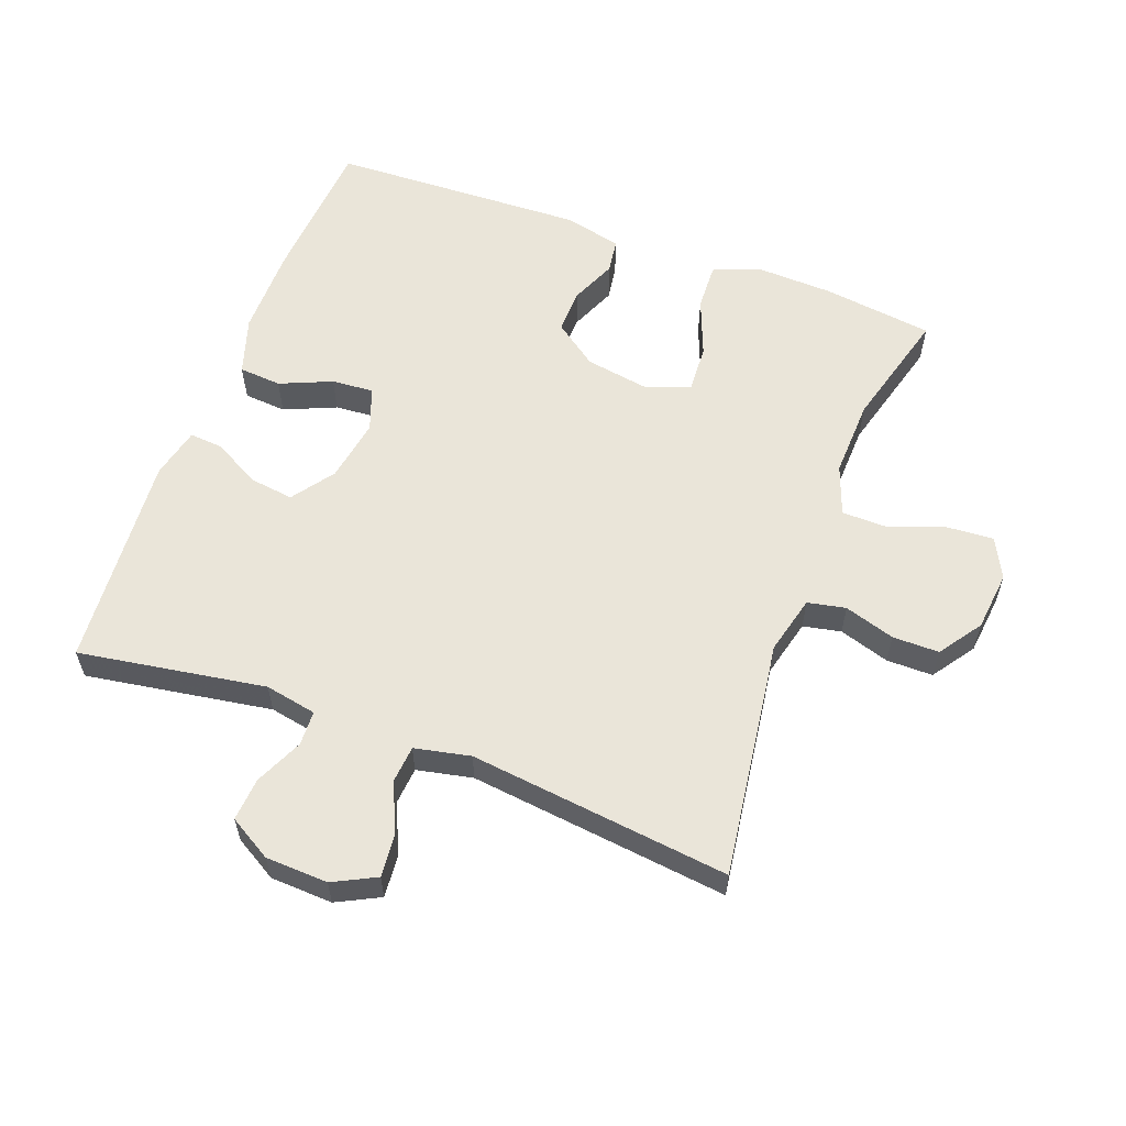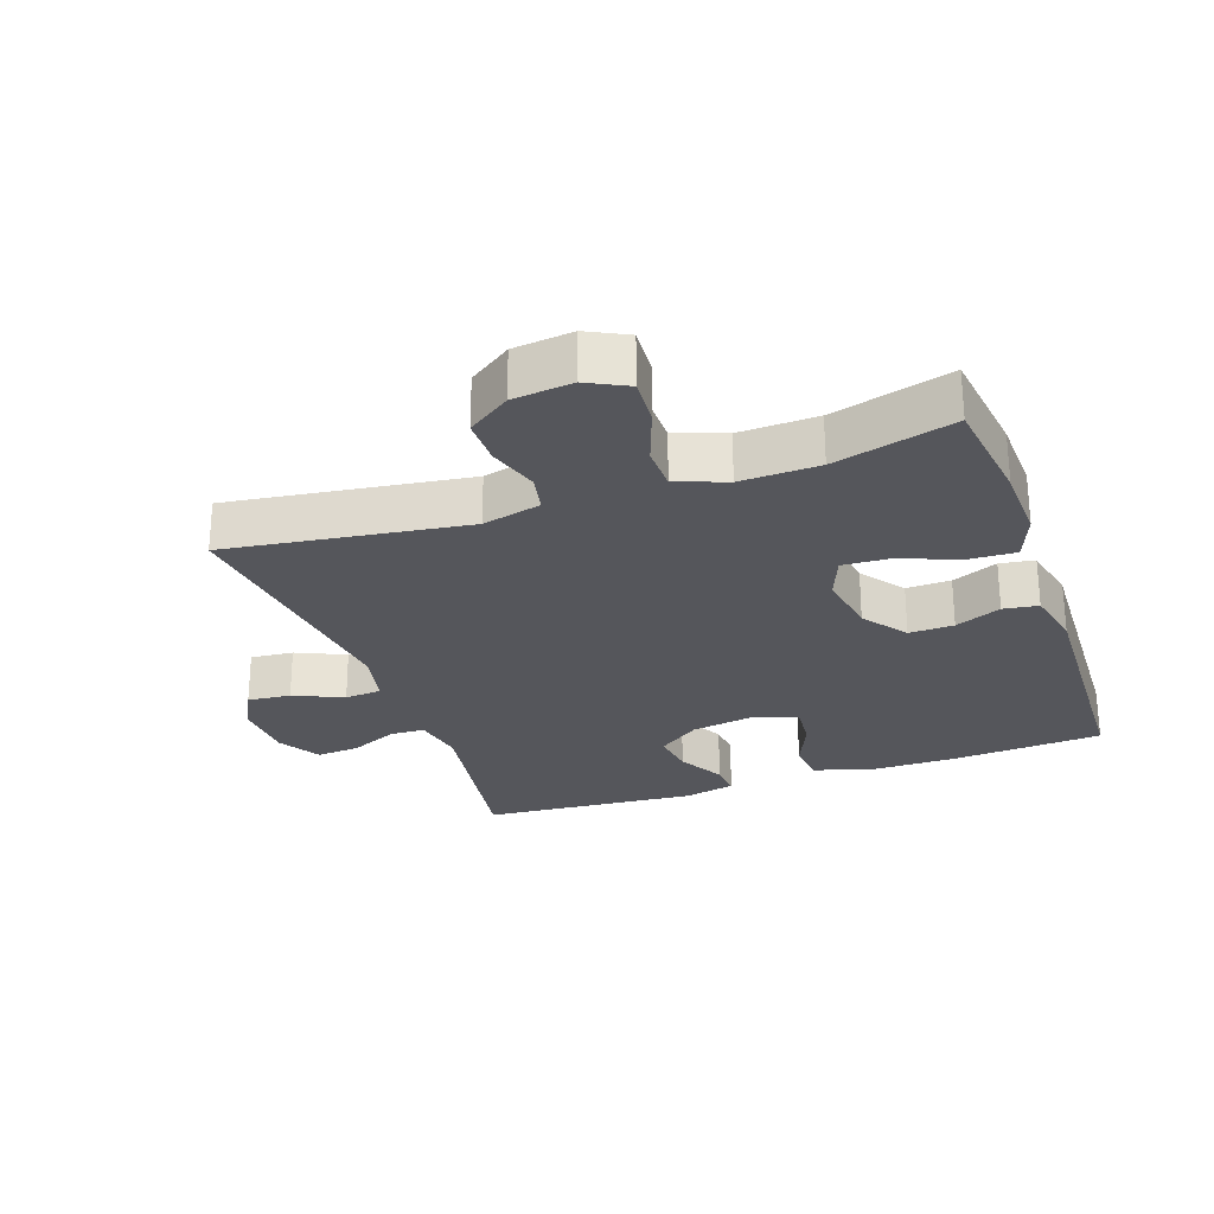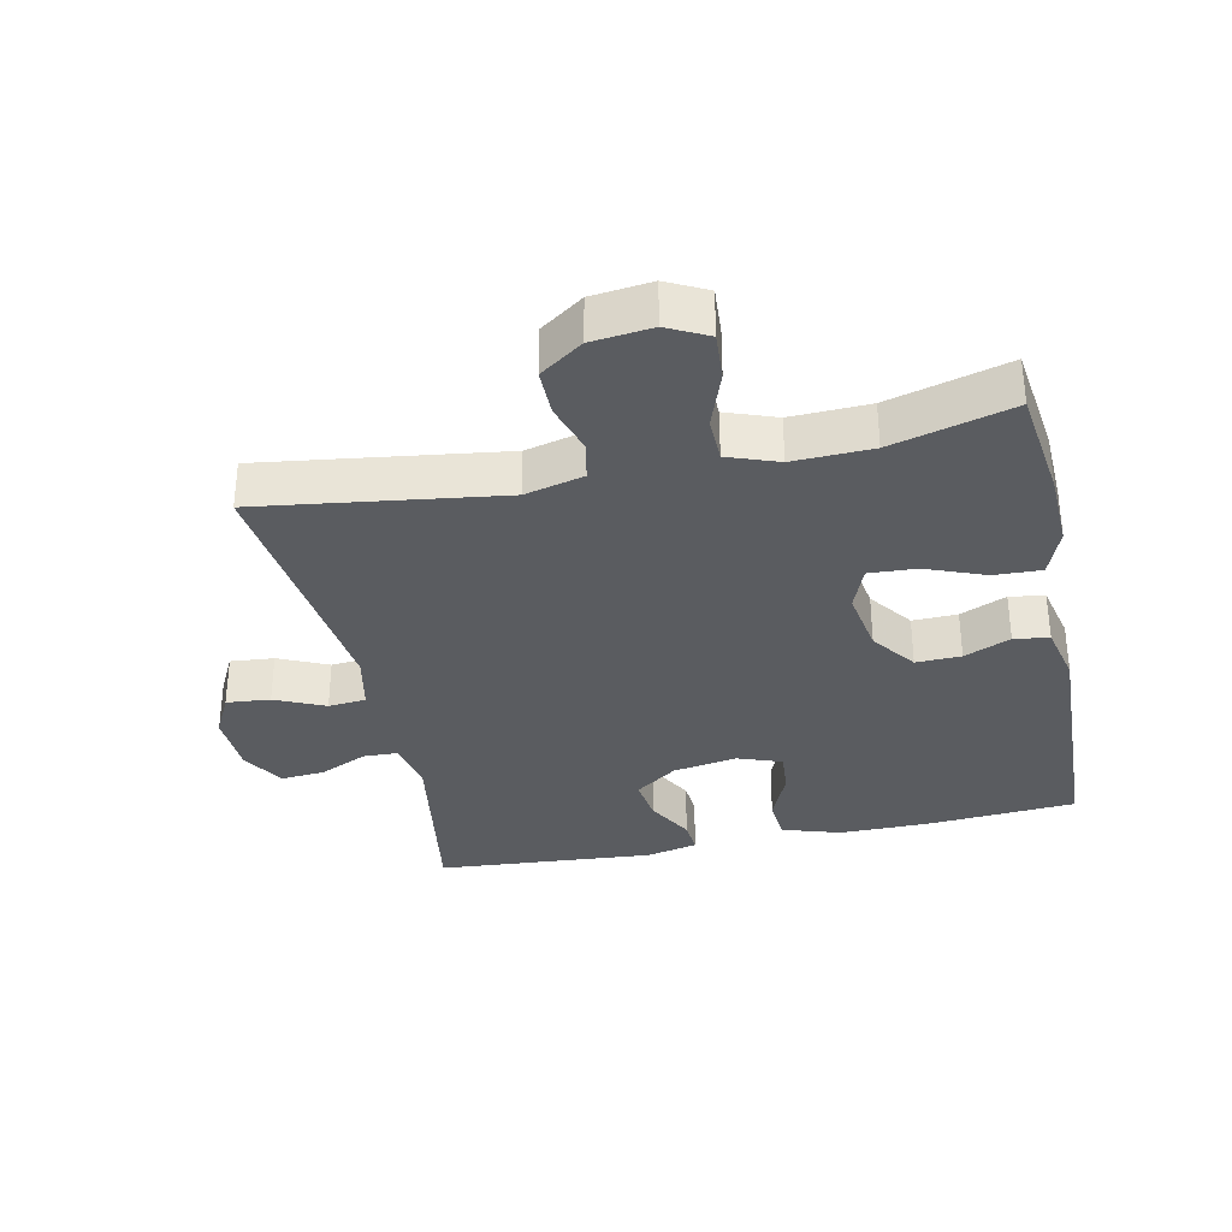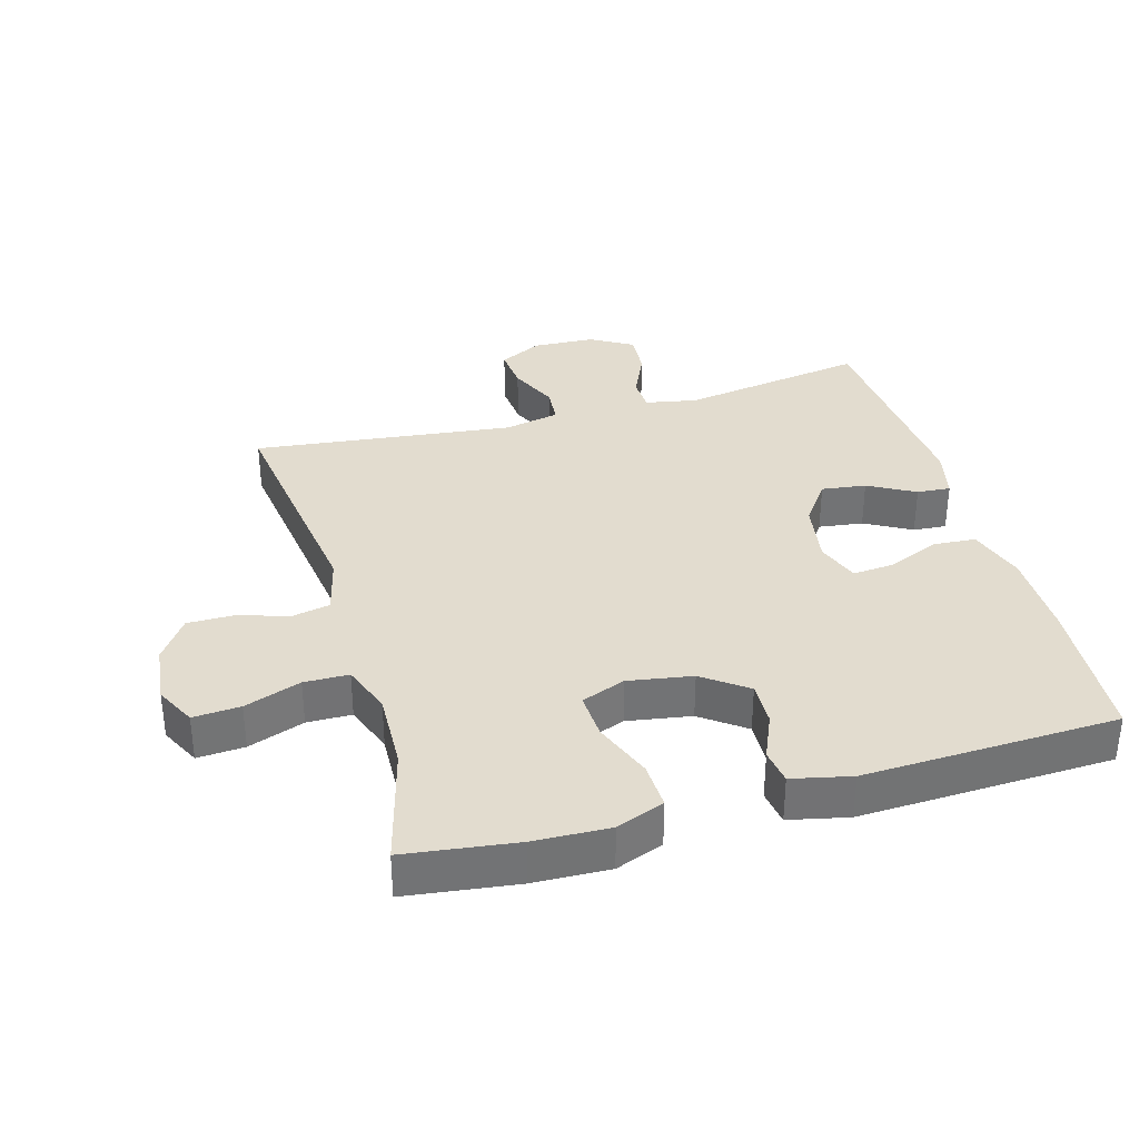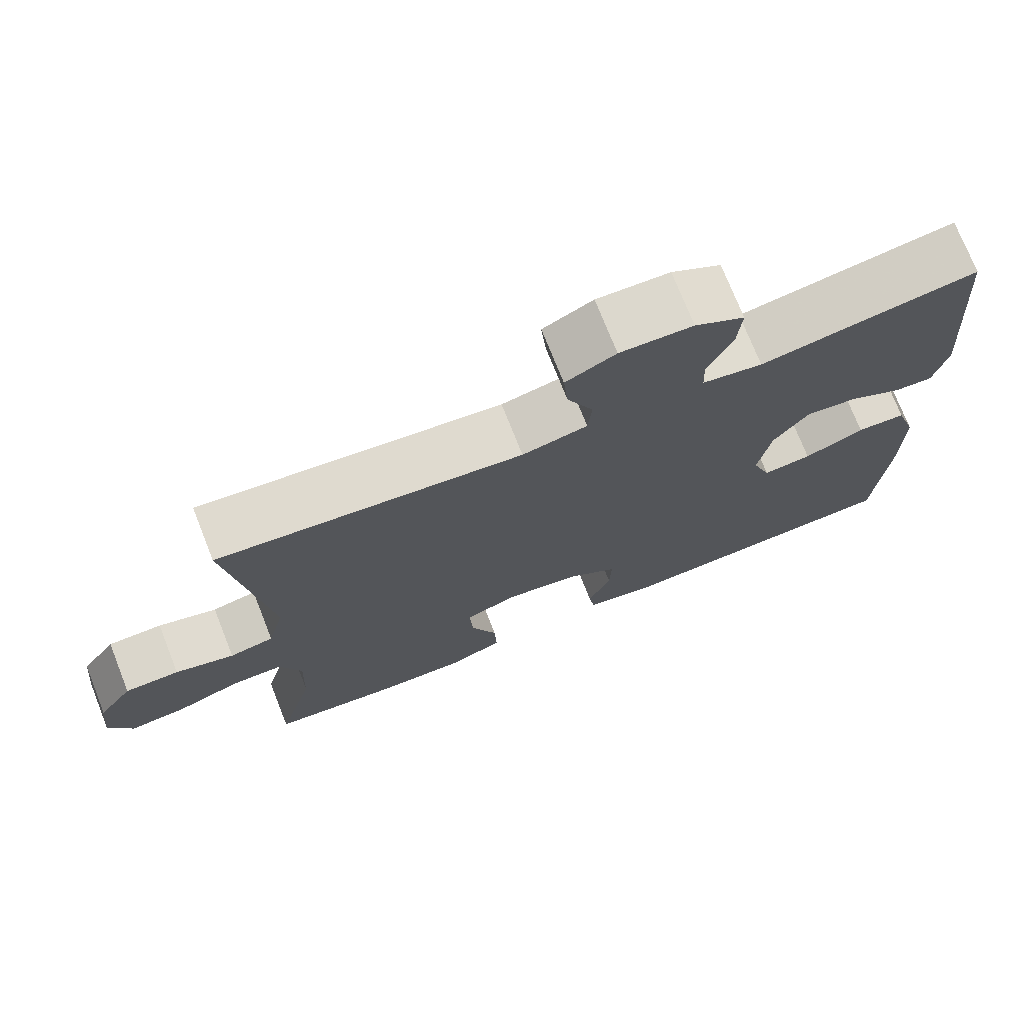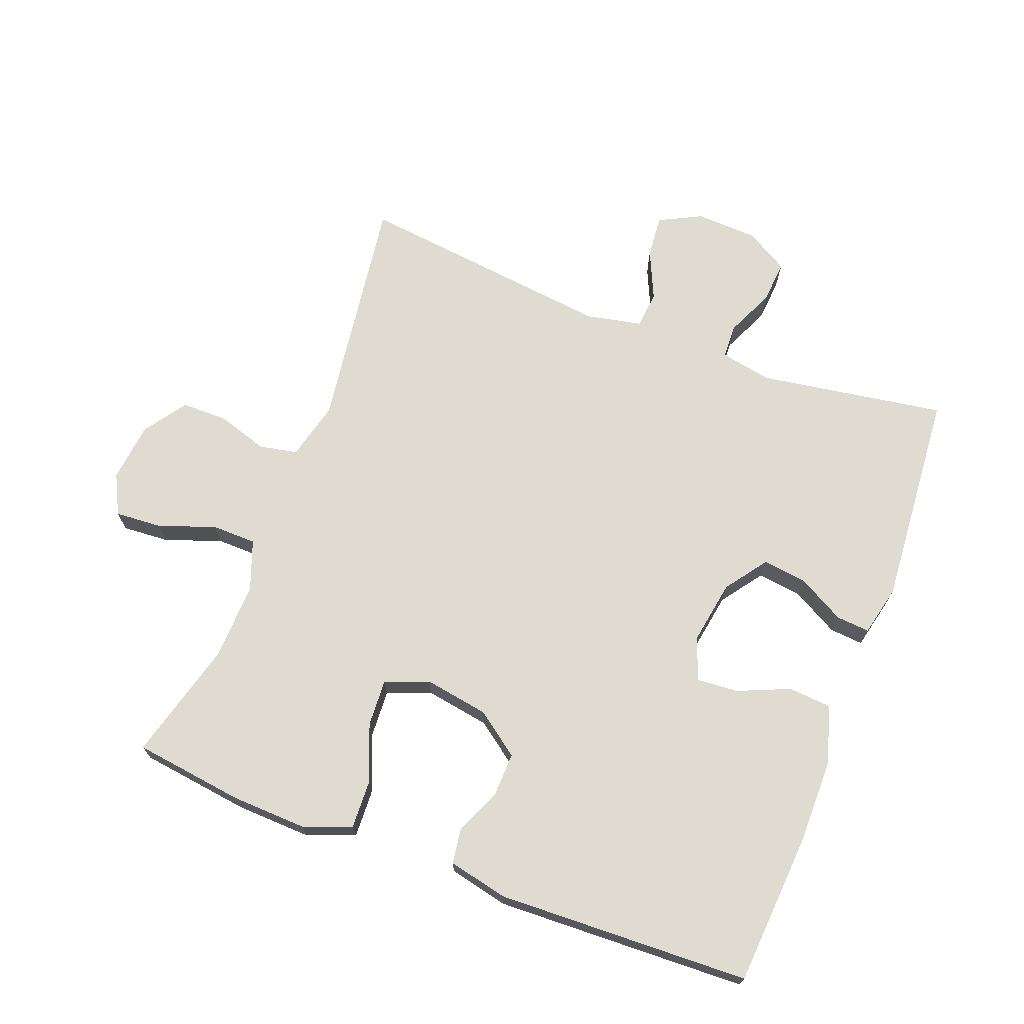
<metadata>
{"format":"obj","ext":"obj","renderer":"f3d","projection":"perspective","resolution":1024,"background":"white","views":[{"elev":58.5,"azim":20.5,"up":"+Y"},{"elev":-26.3,"azim":109.4,"up":"+Y"},{"elev":-33.6,"azim":102.1,"up":"+Y"},{"elev":34.6,"azim":164.2,"up":"+Y"},{"elev":73.9,"azim":158.4,"up":"+Z"},{"elev":70.0,"azim":-159.0,"up":"+Y"}]}
</metadata>
<code>
v 0.5 0.07 0.5
v 0.449 0.07 0.136
v 0.471 0.07 0.047
v 0.529 0.07 0.035
v 0.606 0.07 0.059
v 0.677 0.07 0.059
v 0.722 0.07 -0.006
v 0.732 0.07 -0.097
v 0.701 0.07 -0.158
v 0.629 0.07 -0.153
v 0.543 0.07 -0.122
v 0.475 0.07 -0.123
v 0.447 0.07 -0.199
v 0.451 0.07 -0.318
v 0.5 0.07 -0.5
v 0.331 0.07 -0.522
v 0.216 0.07 -0.526
v 0.143 0.07 -0.498
v 0.146 0.07 -0.426
v 0.181 0.07 -0.337
v 0.185 0.07 -0.265
v 0.118 0.07 -0.239
v 0.02 0.07 -0.255
v -0.047 0.07 -0.304
v -0.045 0.07 -0.372
v -0.015 0.07 -0.442
v -0.023 0.07 -0.495
v -0.113 0.07 -0.515
v -0.5 0.07 -0.5
v -0.516 0.07 -0.272
v -0.516 0.07 -0.137
v -0.488 0.07 -0.049
v -0.423 0.07 -0.044
v -0.344 0.07 -0.078
v -0.28 0.07 -0.083
v -0.256 0.07 -0.017
v -0.272 0.07 0.08
v -0.318 0.07 0.144
v -0.386 0.07 0.135
v -0.457 0.07 0.096
v -0.508 0.07 0.092
v -0.526 0.07 0.17
v -0.5 0.07 0.5
v -0.215 0.07 0.454
v -0.136 0.07 0.469
v -0.134 0.07 0.522
v -0.167 0.07 0.595
v -0.172 0.07 0.661
v -0.107 0.07 0.699
v -0.012 0.07 0.703
v 0.053 0.07 0.67
v 0.047 0.07 0.604
v 0.013 0.07 0.529
v 0.018 0.07 0.472
v 0.103 0.07 0.454
v 0.5 0 0.5
v 0.449 0 0.136
v 0.471 0 0.047
v 0.529 0 0.035
v 0.606 0 0.059
v 0.677 0 0.059
v 0.722 0 -0.006
v 0.732 0 -0.097
v 0.701 0 -0.158
v 0.629 0 -0.153
v 0.543 0 -0.122
v 0.475 0 -0.123
v 0.447 0 -0.199
v 0.451 0 -0.318
v 0.5 0 -0.5
v 0.331 0 -0.522
v 0.216 0 -0.526
v 0.143 0 -0.498
v 0.146 0 -0.426
v 0.181 0 -0.337
v 0.185 0 -0.265
v 0.118 0 -0.239
v 0.02 0 -0.255
v -0.047 0 -0.304
v -0.045 0 -0.372
v -0.015 0 -0.442
v -0.023 0 -0.495
v -0.113 0 -0.515
v -0.5 0 -0.5
v -0.516 0 -0.272
v -0.516 0 -0.137
v -0.488 0 -0.049
v -0.423 0 -0.044
v -0.344 0 -0.078
v -0.28 0 -0.083
v -0.256 0 -0.017
v -0.272 0 0.08
v -0.318 0 0.144
v -0.386 0 0.135
v -0.457 0 0.096
v -0.508 0 0.092
v -0.526 0 0.17
v -0.5 0 0.5
v -0.215 0 0.454
v -0.136 0 0.469
v -0.134 0 0.522
v -0.167 0 0.595
v -0.172 0 0.661
v -0.107 0 0.699
v -0.012 0 0.703
v 0.053 0 0.67
v 0.047 0 0.604
v 0.013 0 0.529
v 0.018 0 0.472
v 0.103 0 0.454
f 51 52 53
f 50 51 53
f 49 50 53
f 48 49 53
f 47 48 53
f 46 47 53
f 45 46 53 54
f 44 45 54 55
f 42 43 44
f 41 42 44
f 40 41 44
f 39 40 44
f 38 39 44 55
f 32 33 34
f 31 32 34
f 30 31 34
f 29 30 34
f 28 29 34
f 27 28 34
f 26 27 34
f 25 26 34
f 24 25 34 35
f 23 24 35 36
f 18 19 20
f 17 18 20
f 16 17 20
f 15 16 20
f 14 15 20
f 13 14 20 21
f 12 13 21 22
f 9 10 11
f 8 9 11
f 7 8 11
f 6 7 11
f 5 6 11
f 4 5 11
f 3 4 11 12
f 23 36 37
f 22 23 37
f 12 22 37
f 3 12 37
f 2 3 37
f 37 38 55
f 2 37 55
f 1 2 55
f 108 107 106
f 108 106 105
f 108 105 104
f 108 104 103
f 108 103 102
f 108 102 101
f 109 108 101 100
f 110 109 100 99
f 99 98 97
f 99 97 96
f 99 96 95
f 99 95 94
f 110 99 94 93
f 89 88 87
f 89 87 86
f 89 86 85
f 89 85 84
f 89 84 83
f 89 83 82
f 89 82 81
f 89 81 80
f 90 89 80 79
f 91 90 79 78
f 75 74 73
f 75 73 72
f 75 72 71
f 75 71 70
f 75 70 69
f 76 75 69 68
f 77 76 68 67
f 66 65 64
f 66 64 63
f 66 63 62
f 66 62 61
f 66 61 60
f 66 60 59
f 67 66 59 58
f 92 91 78
f 92 78 77
f 92 77 67
f 92 67 58
f 92 58 57
f 110 93 92
f 110 92 57
f 110 57 56
f 1 56 57 2
f 2 57 58 3
f 3 58 59 4
f 4 59 60 5
f 5 60 61 6
f 6 61 62 7
f 7 62 63 8
f 8 63 64 9
f 9 64 65 10
f 10 65 66 11
f 11 66 67 12
f 12 67 68 13
f 13 68 69 14
f 14 69 70 15
f 15 70 71 16
f 16 71 72 17
f 17 72 73 18
f 18 73 74 19
f 19 74 75 20
f 20 75 76 21
f 21 76 77 22
f 22 77 78 23
f 23 78 79 24
f 24 79 80 25
f 25 80 81 26
f 26 81 82 27
f 27 82 83 28
f 28 83 84 29
f 29 84 85 30
f 30 85 86 31
f 31 86 87 32
f 32 87 88 33
f 33 88 89 34
f 34 89 90 35
f 35 90 91 36
f 36 91 92 37
f 37 92 93 38
f 38 93 94 39
f 39 94 95 40
f 40 95 96 41
f 41 96 97 42
f 42 97 98 43
f 43 98 99 44
f 44 99 100 45
f 45 100 101 46
f 46 101 102 47
f 47 102 103 48
f 48 103 104 49
f 49 104 105 50
f 50 105 106 51
f 51 106 107 52
f 52 107 108 53
f 53 108 109 54
f 54 109 110 55
f 55 110 56 1

</code>
